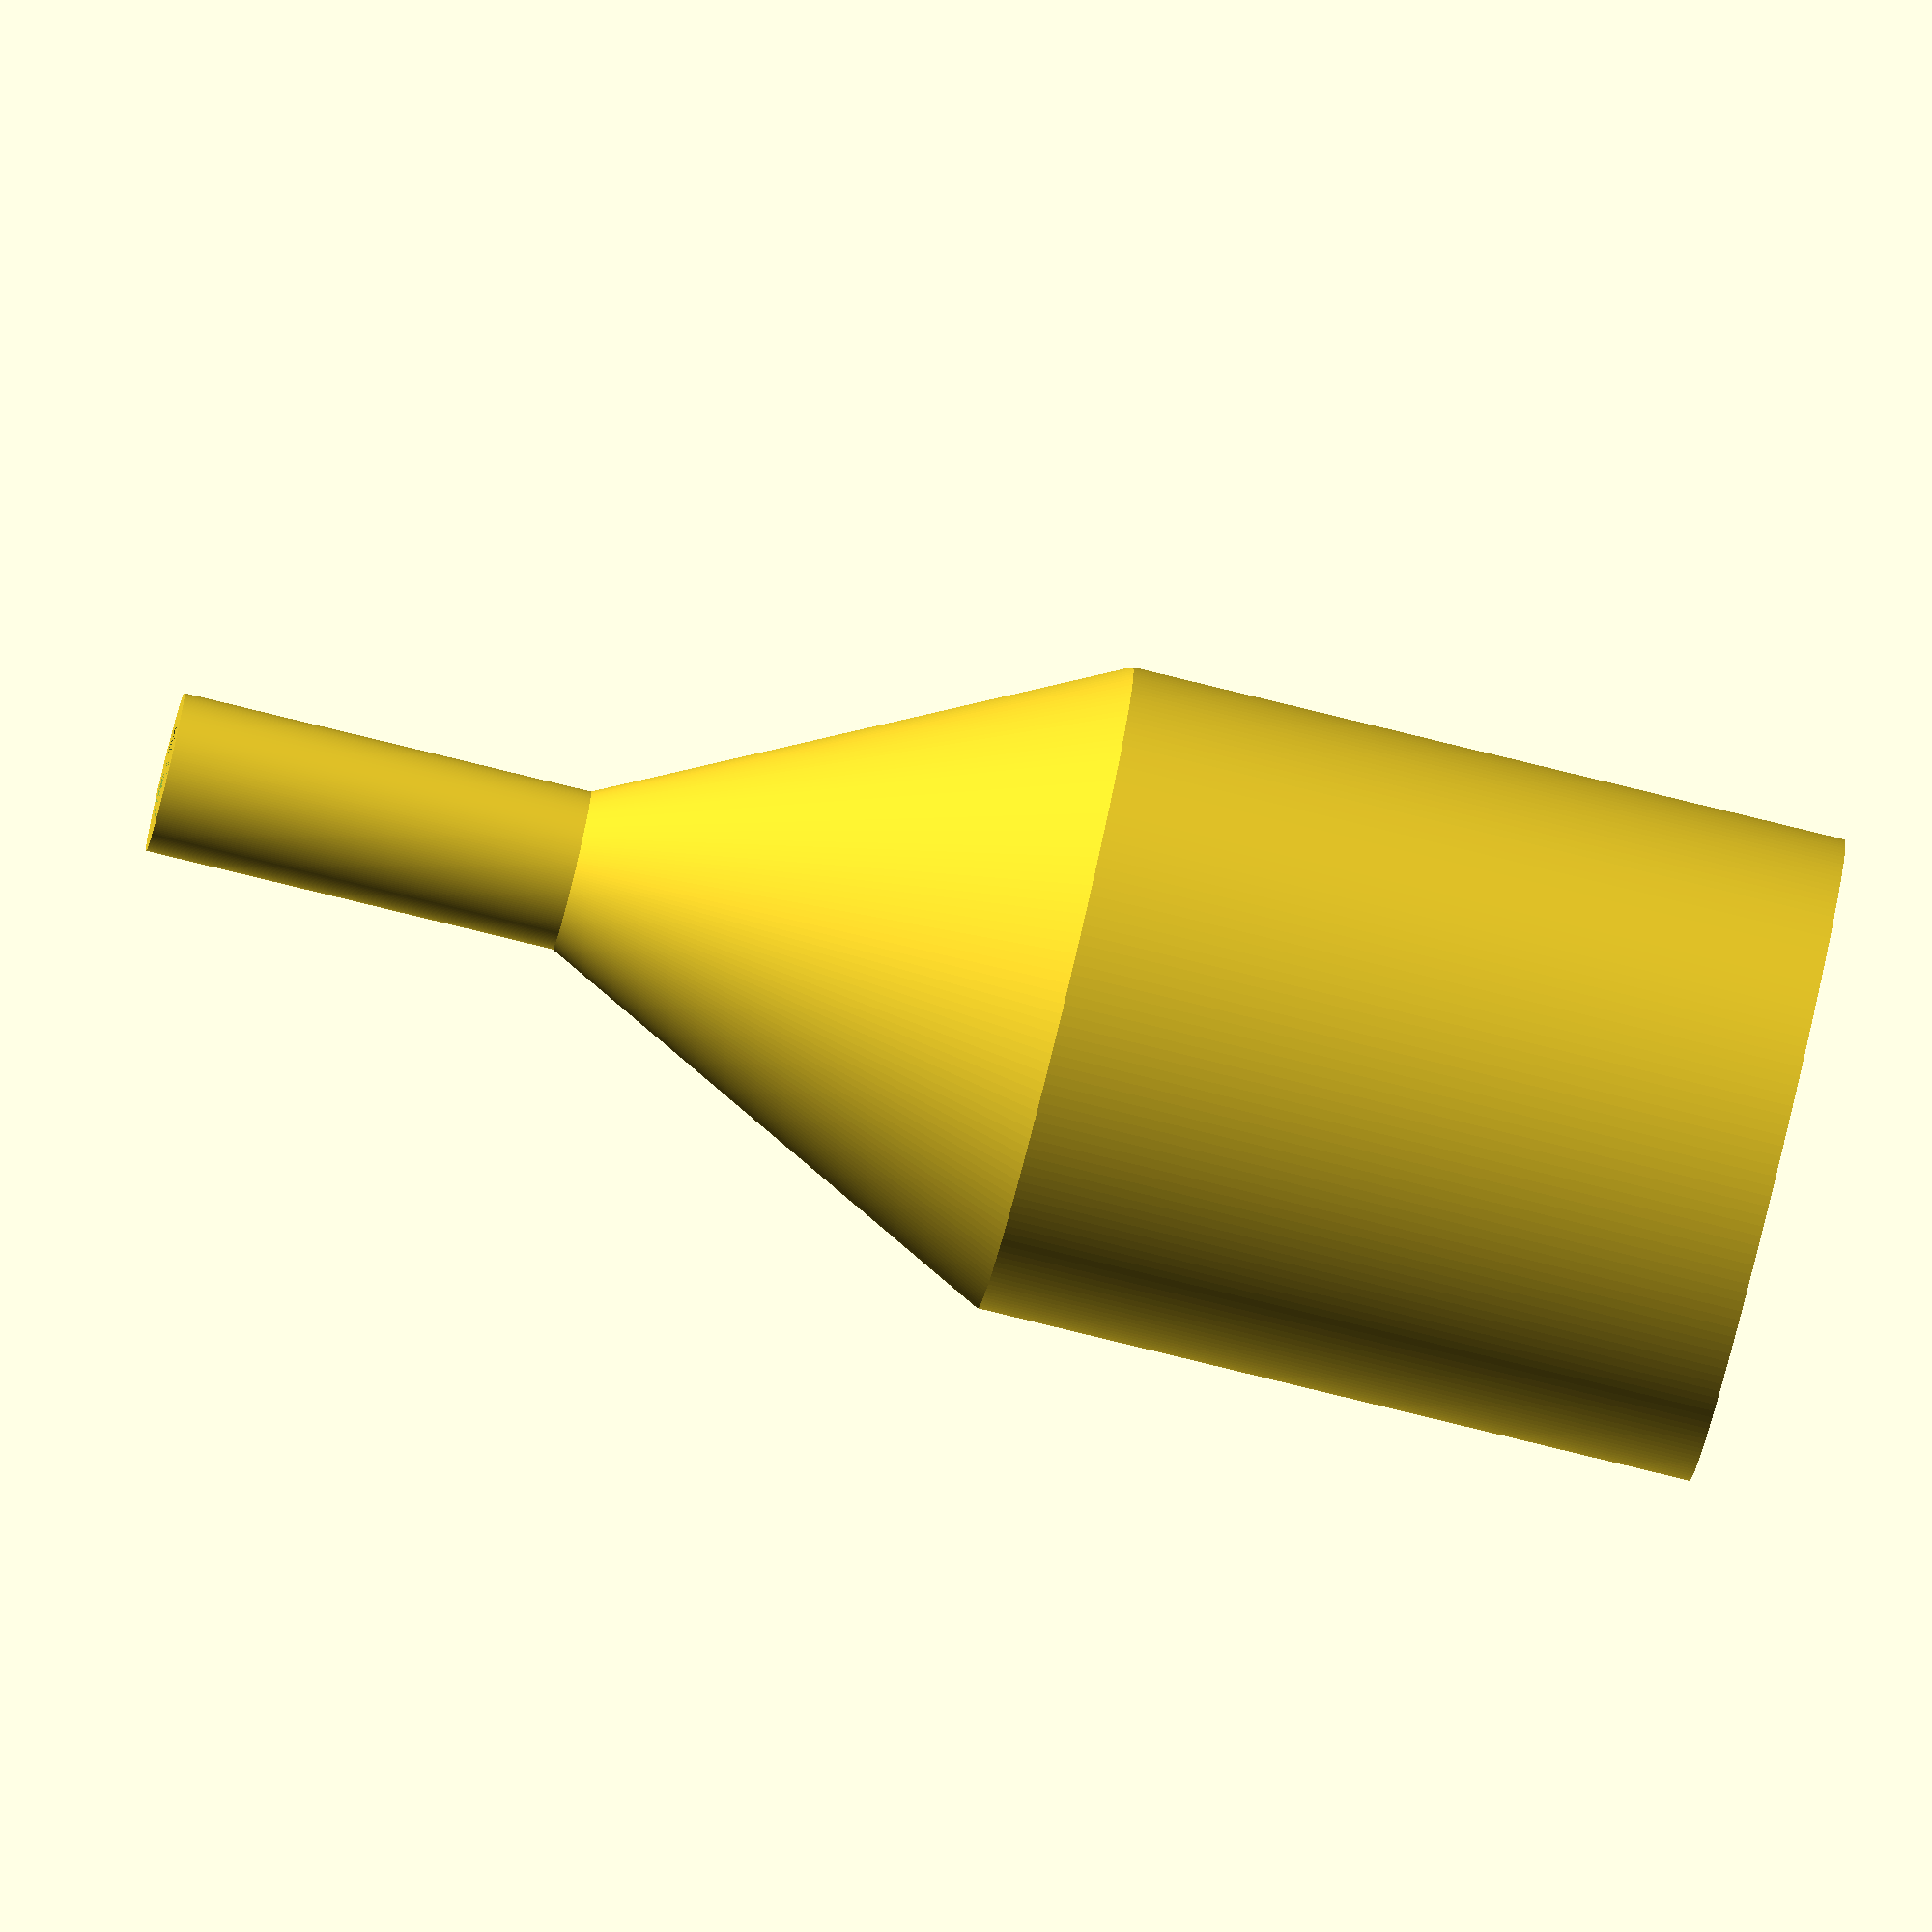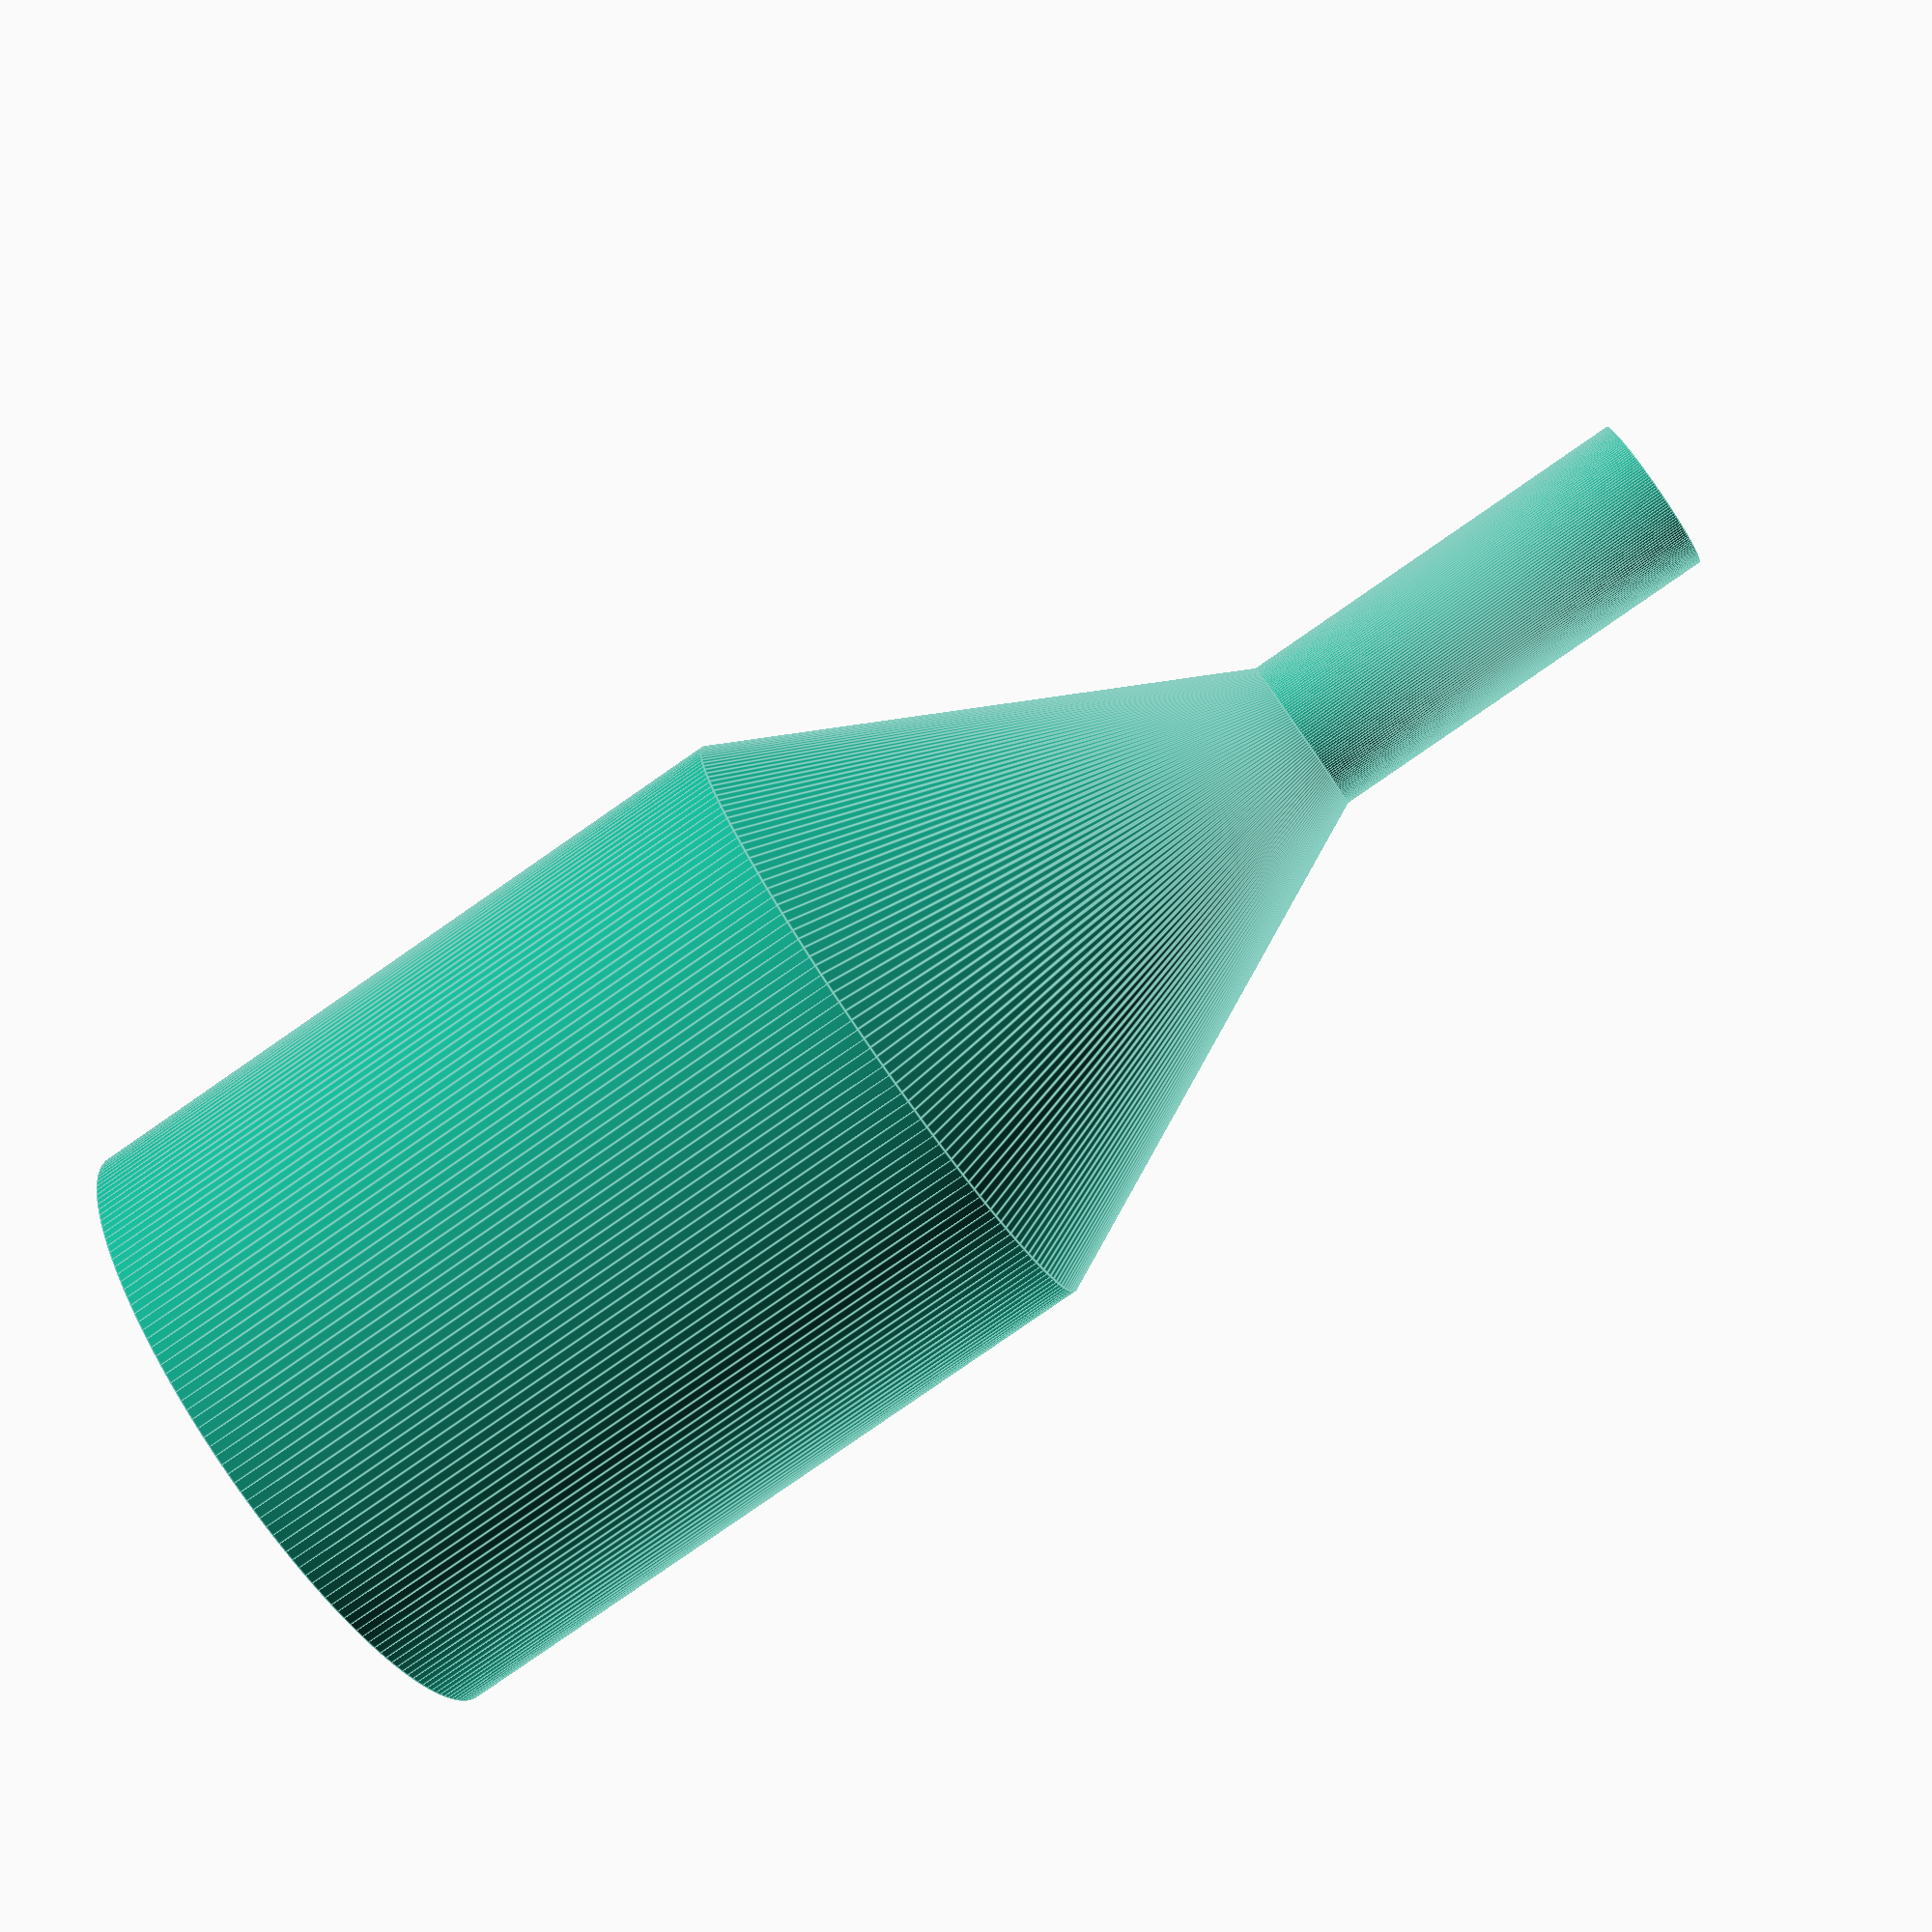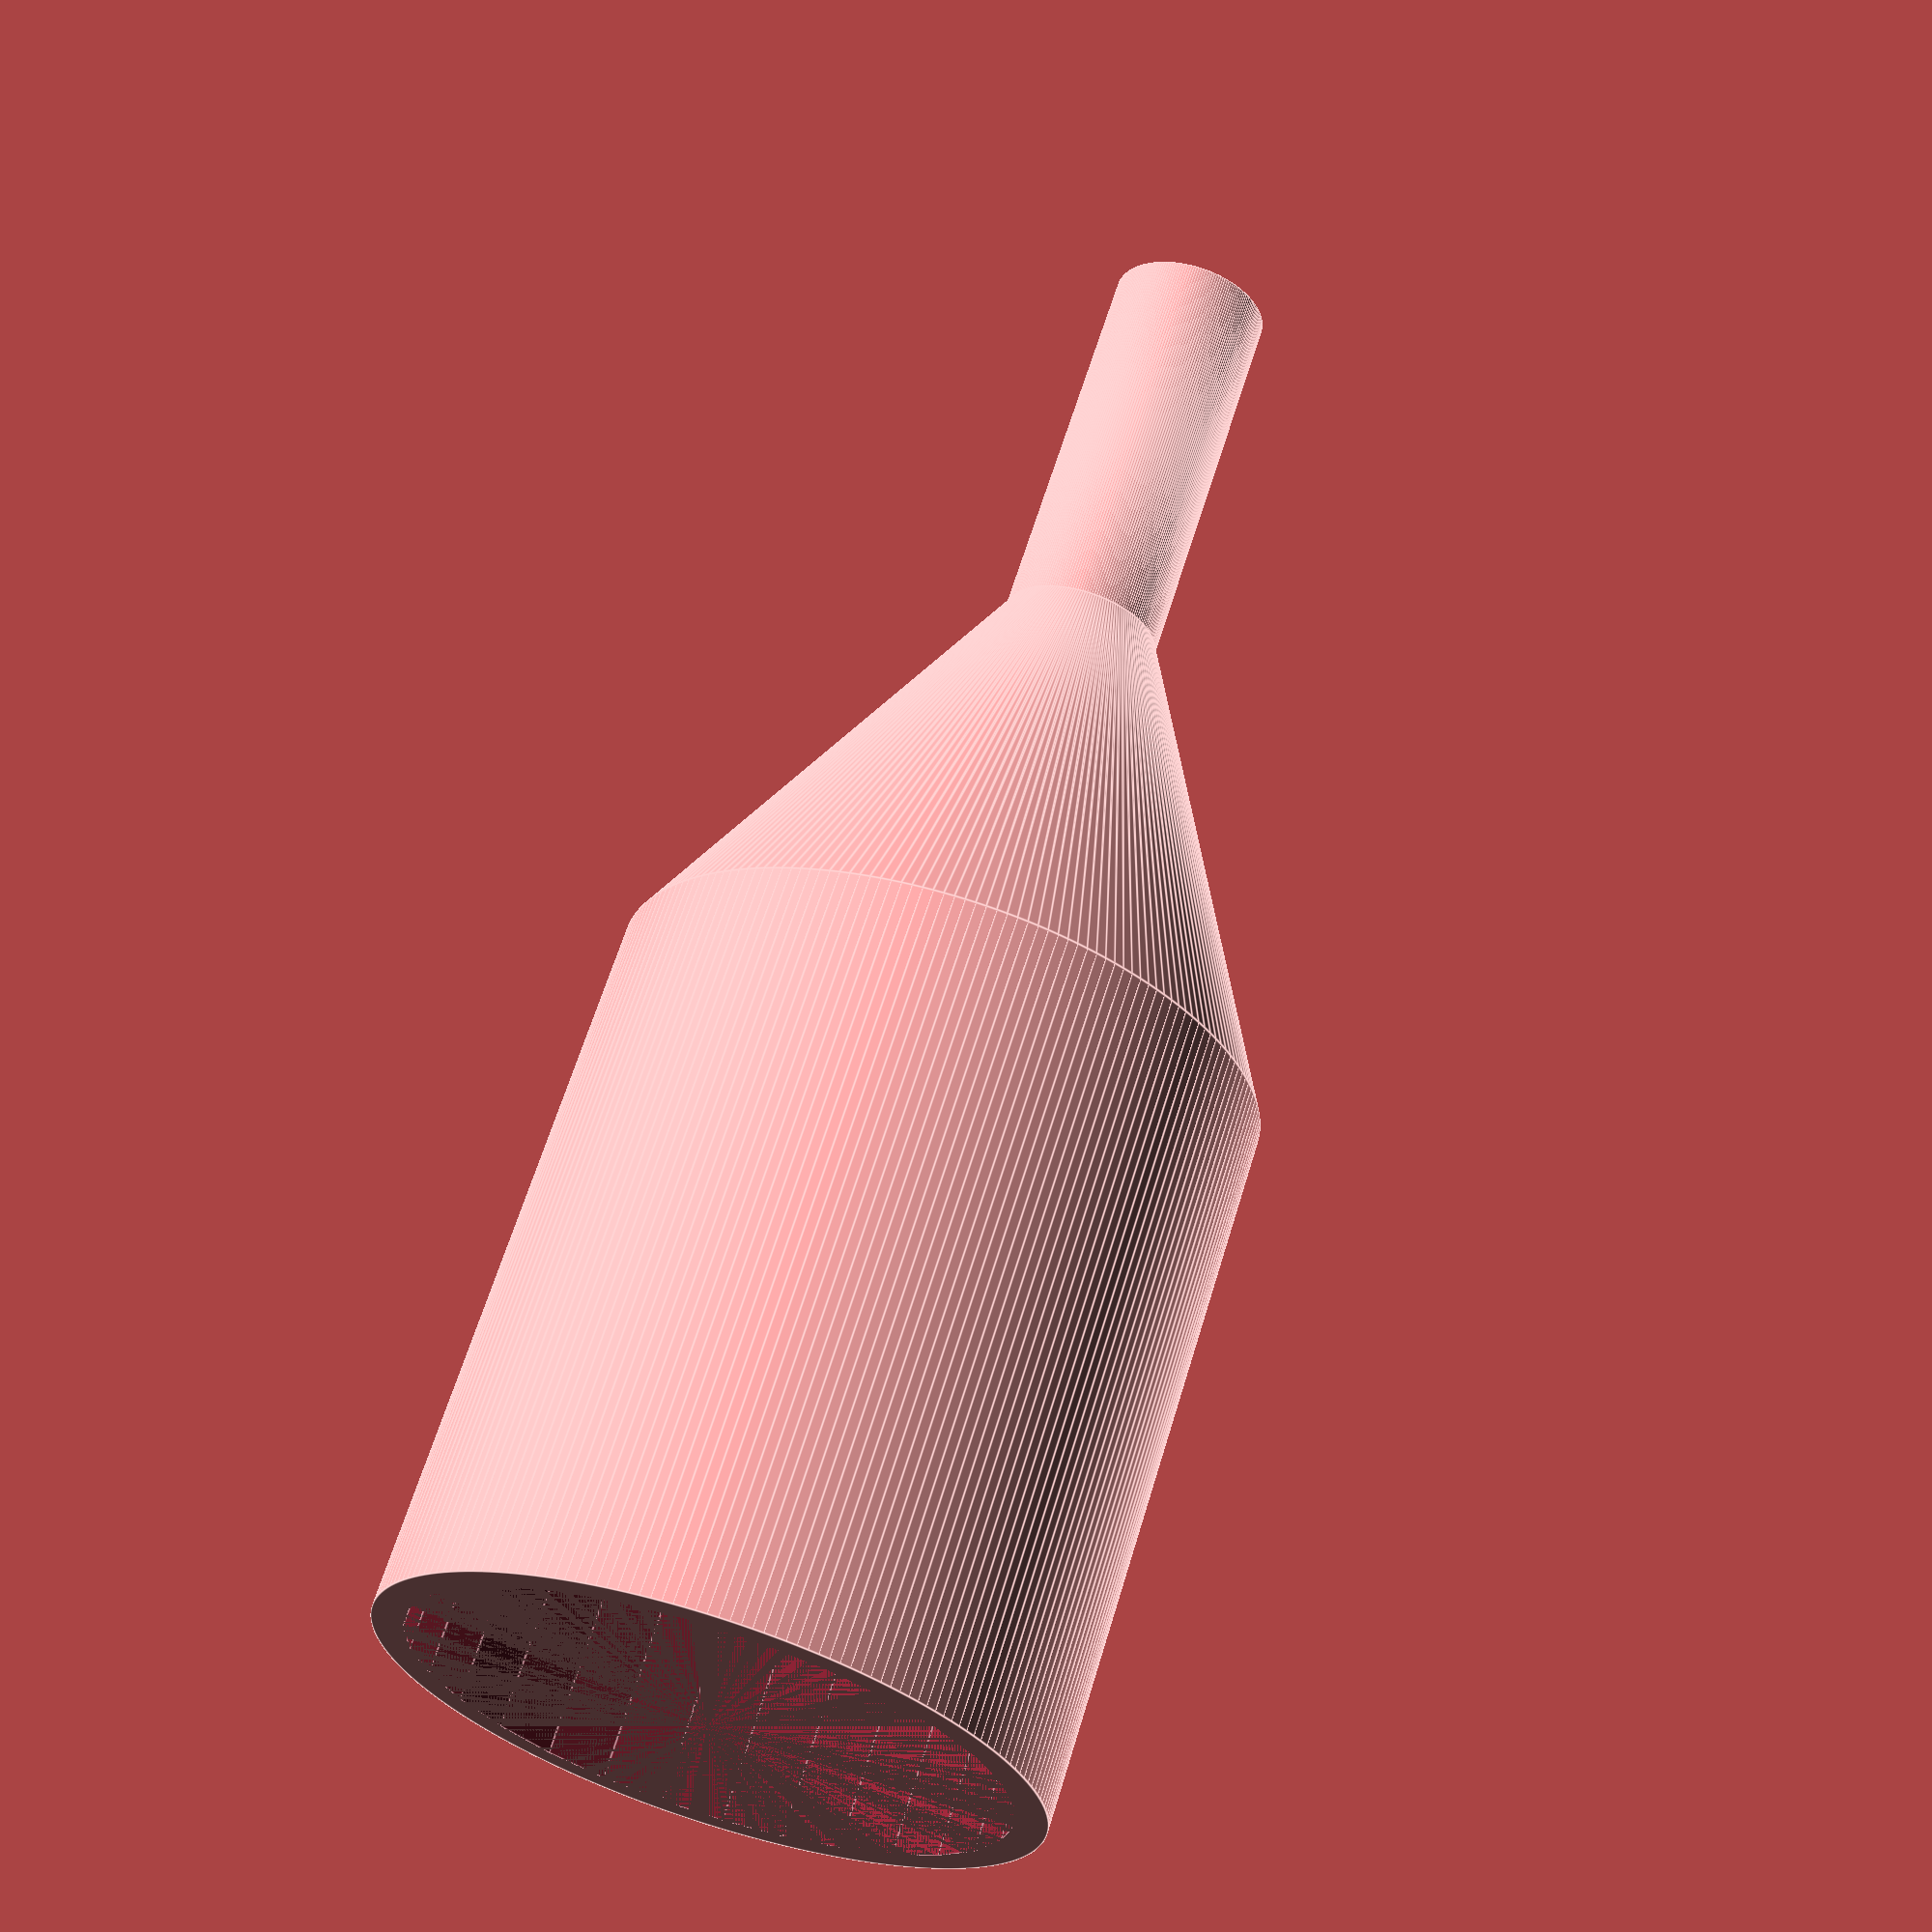
<openscad>
wall = 1.5;
low_fi = 7.75;
high_fi = 31.5;
delta_fi = high_fi - low_fi;
w2 = 2*wall;

// lower adapter
difference()
{
  cylinder(d=high_fi, h=35, $fn=200);
  cylinder(d=high_fi-w2, h=35);
}
translate([0,0,35])
{
  // center reduction
  difference()
  {
    cylinder(d1=high_fi, d2=low_fi, h=delta_fi, $fn=200);
    cylinder(d1=high_fi-w2, d2=low_fi-w2, h=delta_fi);
  }
  // top adapter
  translate([0,0,delta_fi])
    difference()
    {
      cylinder(d=low_fi, h=20, $fn=200);
      cylinder(d=low_fi-w2, h=20, $fn=30);
    }
}

</openscad>
<views>
elev=260.7 azim=47.4 roll=103.8 proj=o view=solid
elev=82.2 azim=13.3 roll=304.7 proj=p view=edges
elev=296.7 azim=114.1 roll=196.9 proj=p view=edges
</views>
